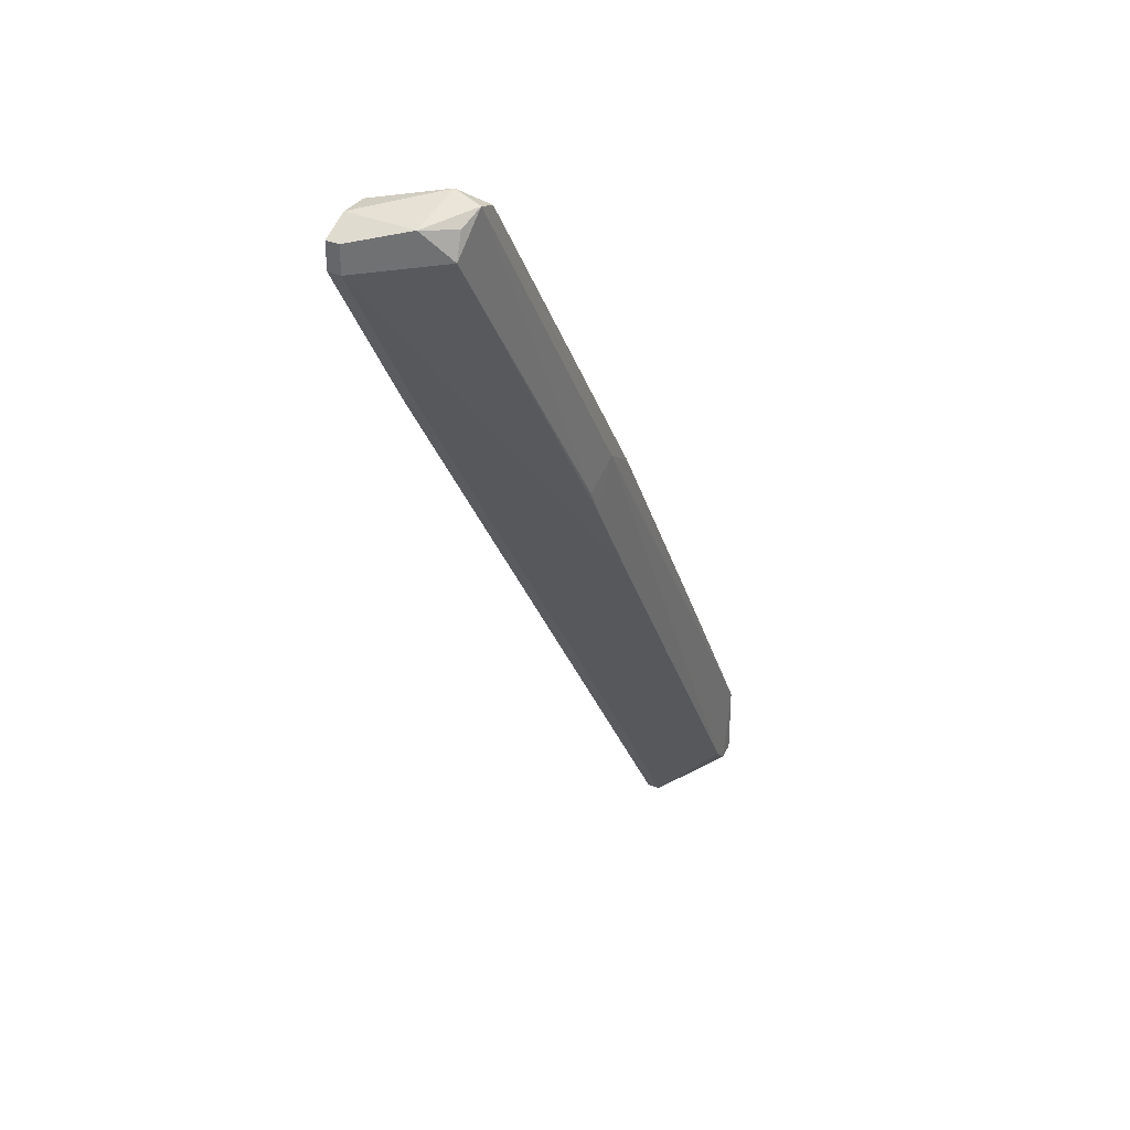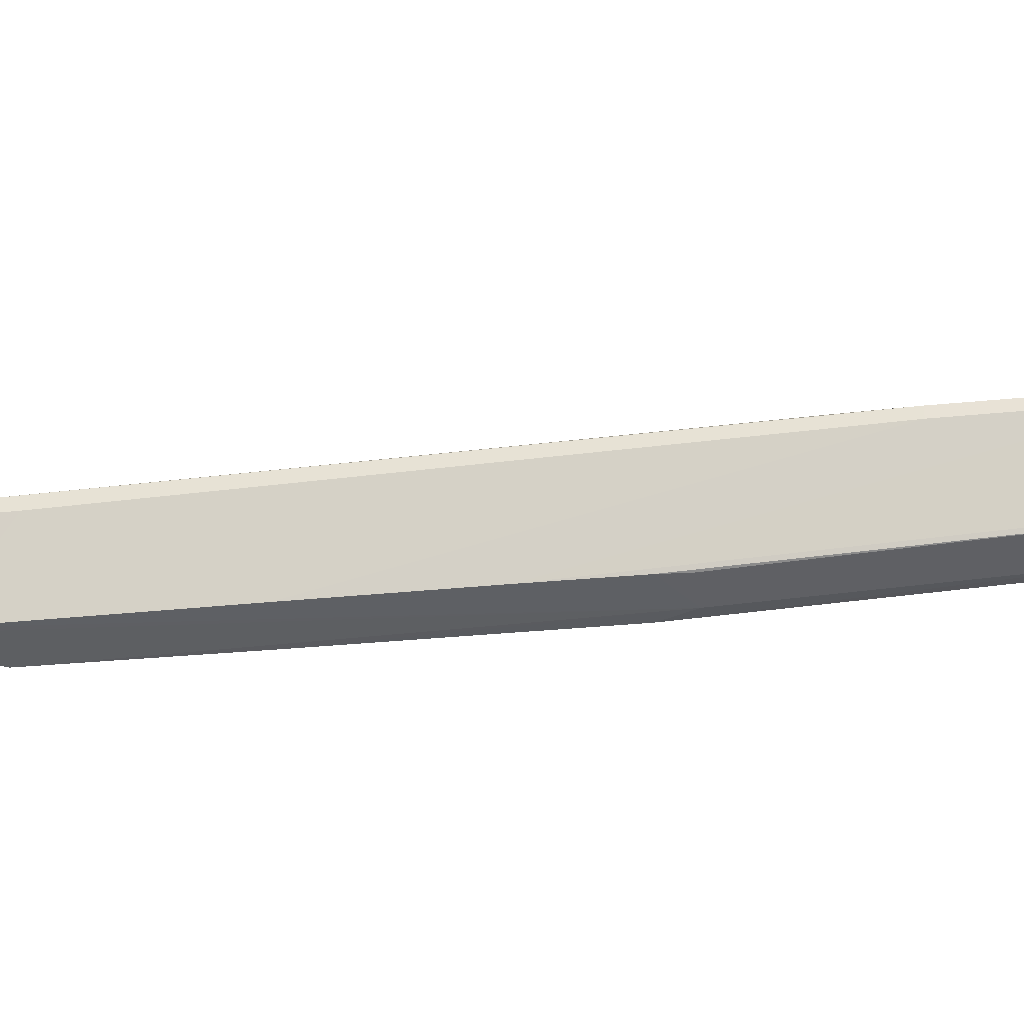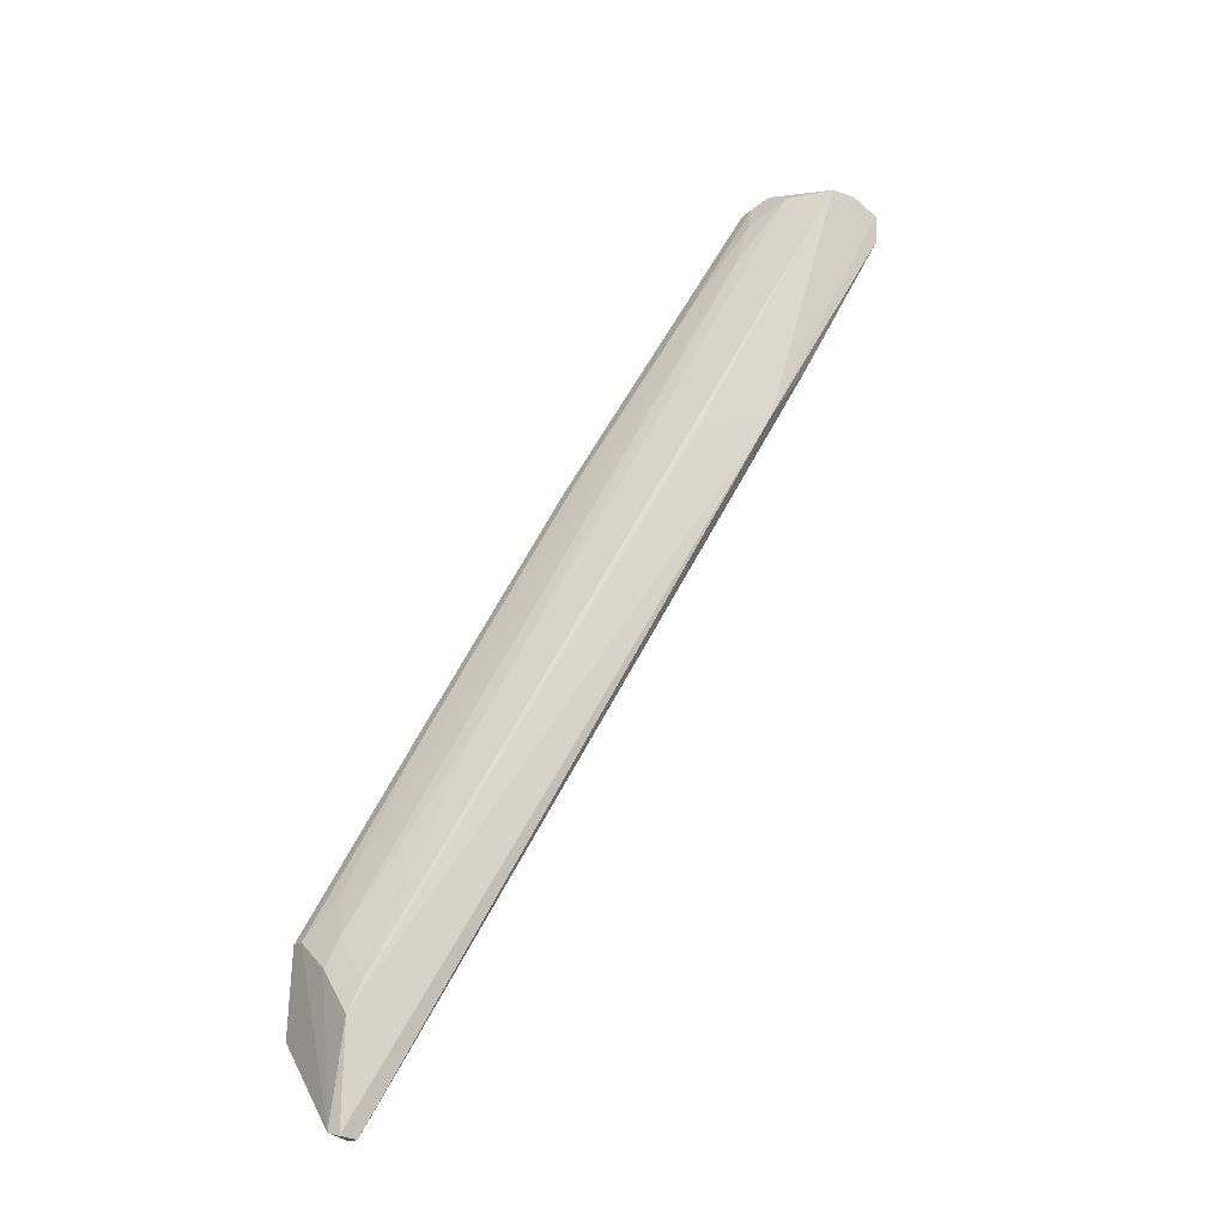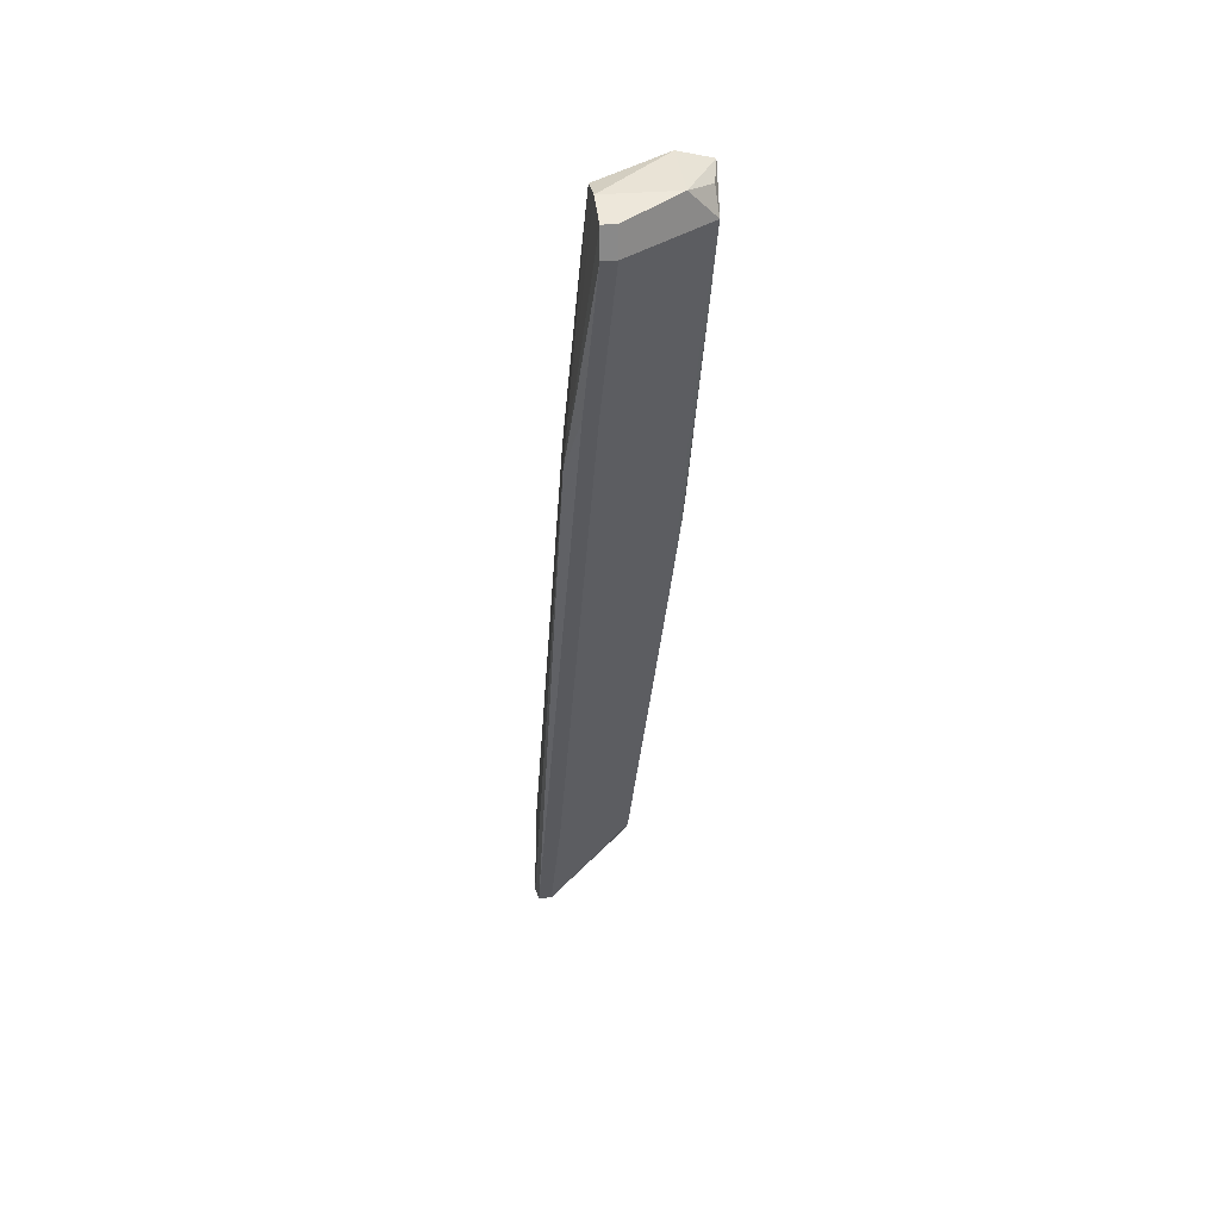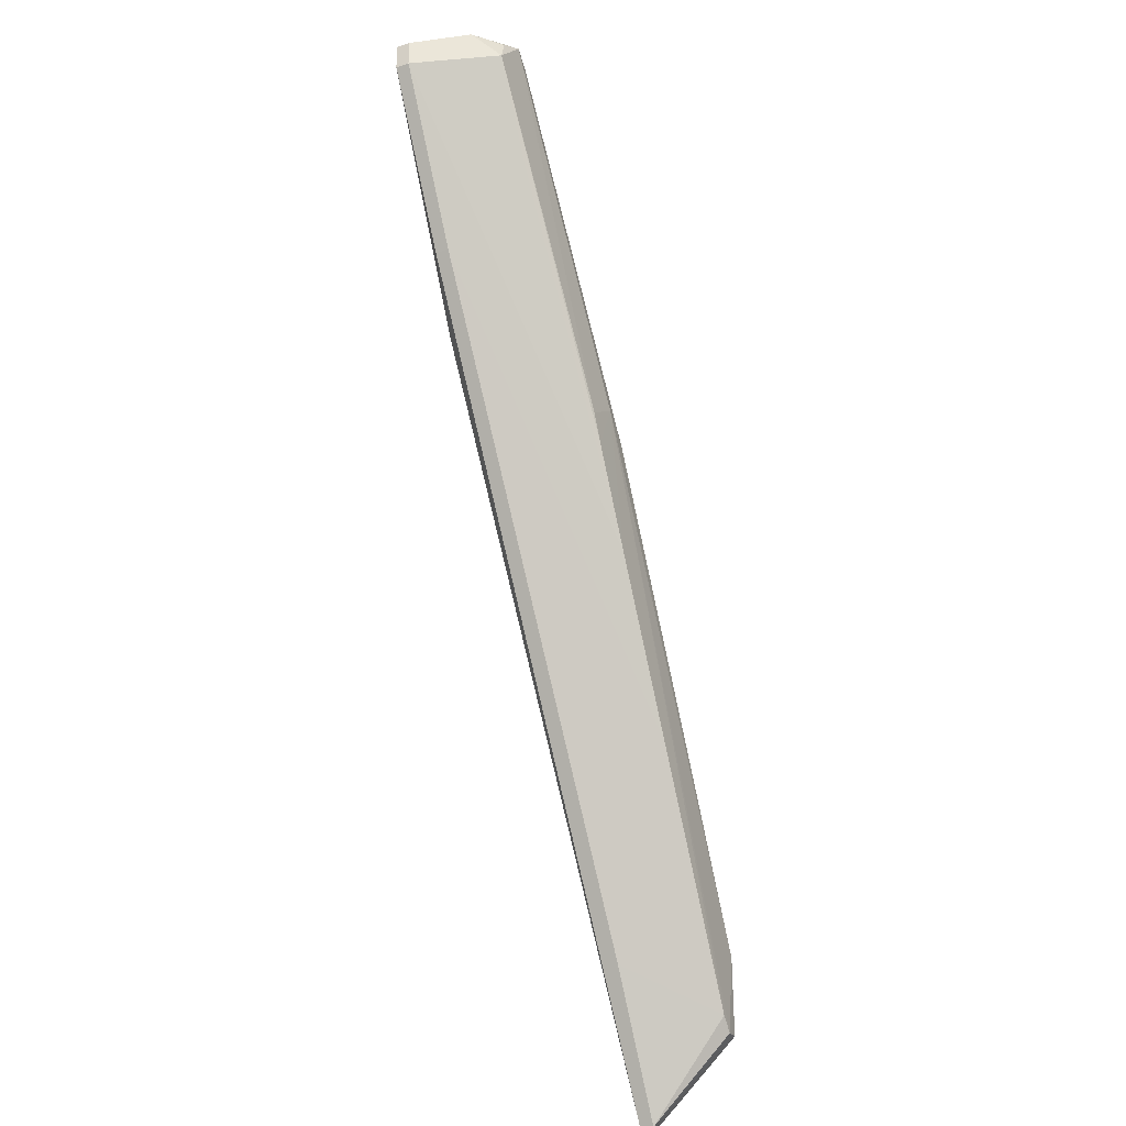
<metadata>
{"format":"obj","ext":"obj","renderer":"f3d","projection":"perspective","resolution":1024,"background":"white","views":[{"elev":34.4,"azim":120.2,"up":"+Y"},{"elev":-40.0,"azim":66.6,"up":"+Z"},{"elev":-18.2,"azim":-34.0,"up":"+Y"},{"elev":27.3,"azim":81.2,"up":"+Y"},{"elev":-31.2,"azim":114.6,"up":"+Y"}]}
</metadata>
<code>
o mouth_cup012
v 0.101 0.7965 0.1005
v 0.101 0.7845 0.1005
v 0.08302 0.7905 0.05861
v 0.06878 0.8064 0.0573
v -0.146 0.384 0.09542
v 0.08901 0.8025 0.07059
v 0.03712 0.685 0.1043
v -0.1386 0.3832 0.08856
v 0.07853 0.8011 0.05956
v 0.08901 0.8025 0.1005
v 0.101 0.7965 0.09455
v 0.101 0.7845 0.09455
v -0.1386 0.3832 0.09455
v -0.1446 0.4551 0.05262
v 0.06505 0.8085 0.07059
v -0.1386 0.4371 0.09455
v -0.07273 0.527 0.05262
v 0.05906 0.7127 0.09455
v 0.05906 0.7127 0.1005
v -0.1465 0.4202 0.05327
v -0.0308 0.6528 0.05262
v -0.1446 0.4251 0.09455
v 0.01114 0.6887 0.1005
v -0.1386 0.4551 0.07658
v -0.0308 0.5988 0.05262
v -0.1027 0.4431 0.08856
v -0.1482 0.3853 0.09076
v -0.1326 0.4251 0.05262
v 0.05906 0.8025 0.05861
v -0.01593 0.6631 0.05161
v 0.07703 0.8025 0.1005
v 0.005146 0.6767 0.1005
v -0.1446 0.4431 0.07658
v -0.09669 0.5389 0.05861
v 0.05906 0.7486 0.05861
v -0.1386 0.4191 0.05262
v 0.02312 0.7426 0.0646
v -0.000844 0.6528 0.05262
v 0.05906 0.7726 0.1005
v -0.1446 0.4551 0.05861
v -0.09669 0.5389 0.05262
v 0.05906 0.8025 0.0646
v -0.0308 0.6528 0.05861
v 0.04109 0.7666 0.07658
v -0.006835 0.6408 0.05262
v -0.1326 0.473 0.0646
v -0.0907 0.5329 0.08257
v 0.05307 0.7905 0.07059
v 0.06505 0.8025 0.08257
v 0.01713 0.7067 0.09455
f 7 2 1
f 9 6 3
f 9 3 4
f 9 4 6
f 10 1 6
f 10 7 1
f 11 6 1
f 11 1 2
f 11 3 6
f 12 11 2
f 12 3 11
f 13 7 5
f 13 5 8
f 15 10 6
f 15 6 4
f 18 12 2
f 18 17 12
f 19 2 7
f 19 7 13
f 19 18 2
f 22 5 7
f 23 16 22
f 24 22 16
f 25 12 17
f 26 17 18
f 26 13 8
f 26 19 13
f 26 18 19
f 27 20 8
f 27 8 5
f 27 5 22
f 28 26 8
f 28 17 26
f 29 15 4
f 29 4 21
f 30 17 28
f 30 25 17
f 30 21 4
f 31 7 10
f 31 10 15
f 32 23 22
f 32 22 7
f 32 7 23
f 33 22 24
f 33 27 22
f 35 3 12
f 35 12 25
f 36 28 8
f 36 8 20
f 36 20 14
f 36 30 28
f 36 14 30
f 37 29 21
f 38 30 4
f 38 4 3
f 39 23 7
f 39 7 31
f 39 16 23
f 40 33 24
f 40 27 33
f 40 14 20
f 40 20 27
f 40 34 14
f 41 34 21
f 41 14 34
f 41 30 14
f 41 21 30
f 42 15 29
f 42 29 37
f 43 37 21
f 43 21 34
f 43 34 37
f 44 37 34
f 45 38 3
f 45 25 30
f 45 30 38
f 45 35 25
f 45 3 35
f 46 40 24
f 46 34 40
f 46 44 34
f 46 24 44
f 47 44 24
f 47 24 16
f 48 42 37
f 48 37 44
f 49 39 31
f 49 48 44
f 49 31 15
f 49 15 42
f 49 42 48
f 49 44 47
f 50 16 39
f 50 39 49
f 50 49 47
f 50 47 16

</code>
